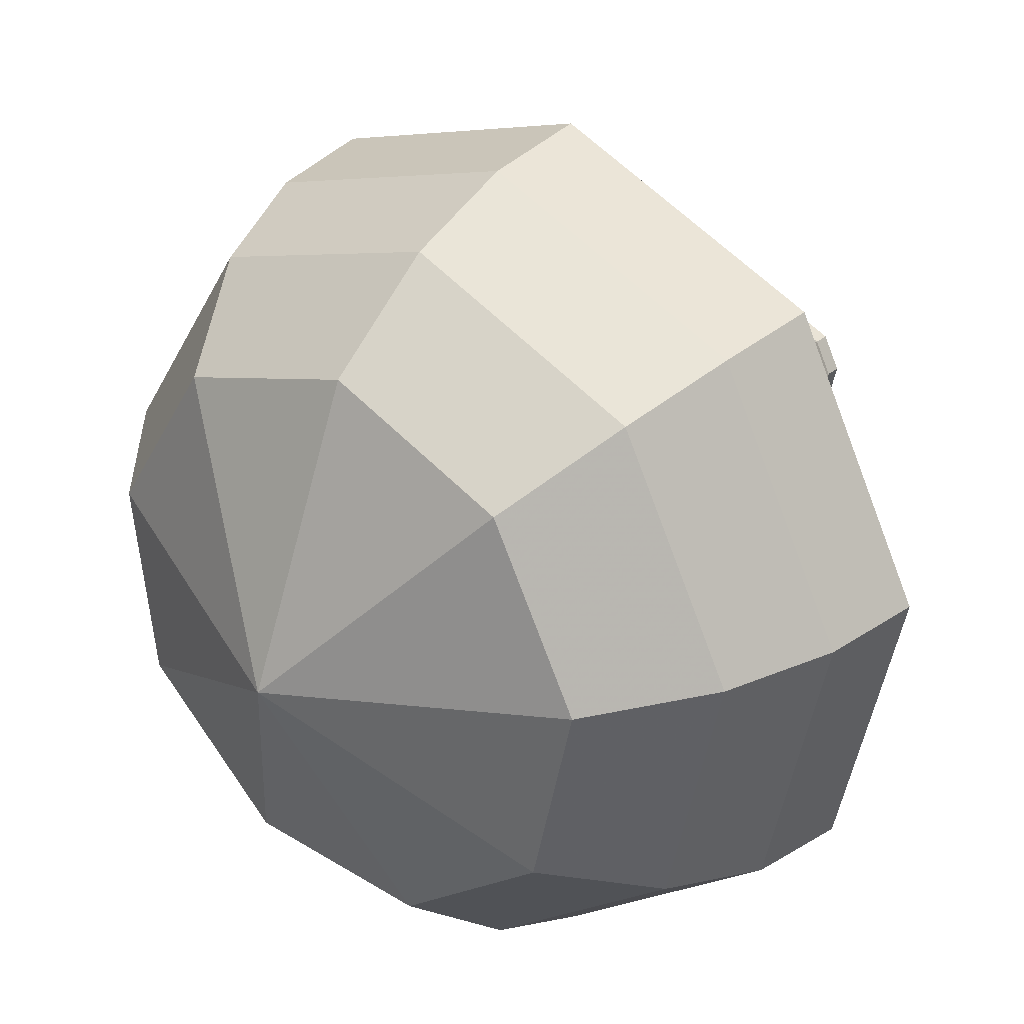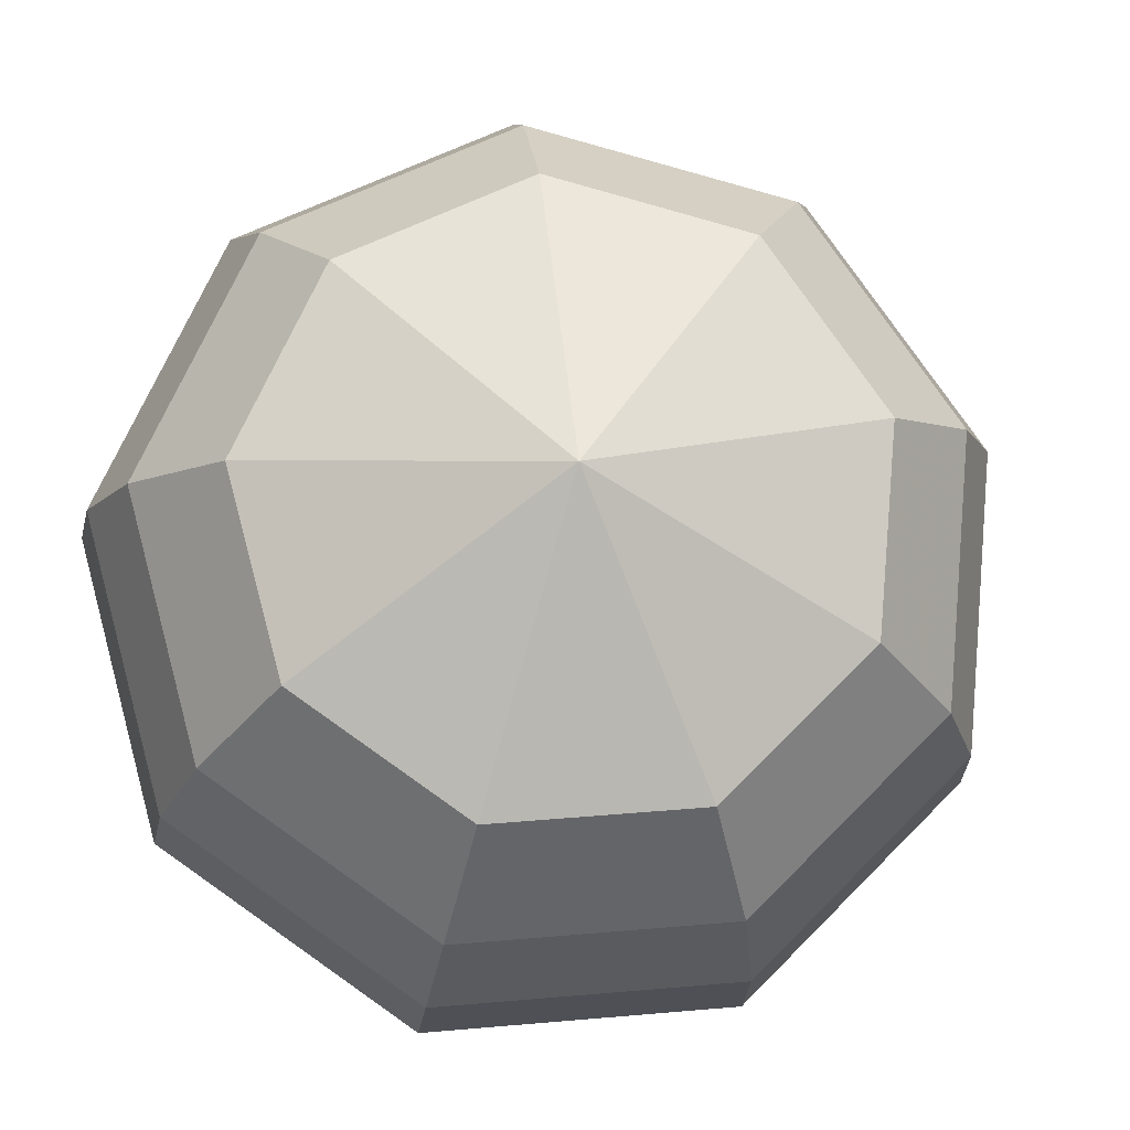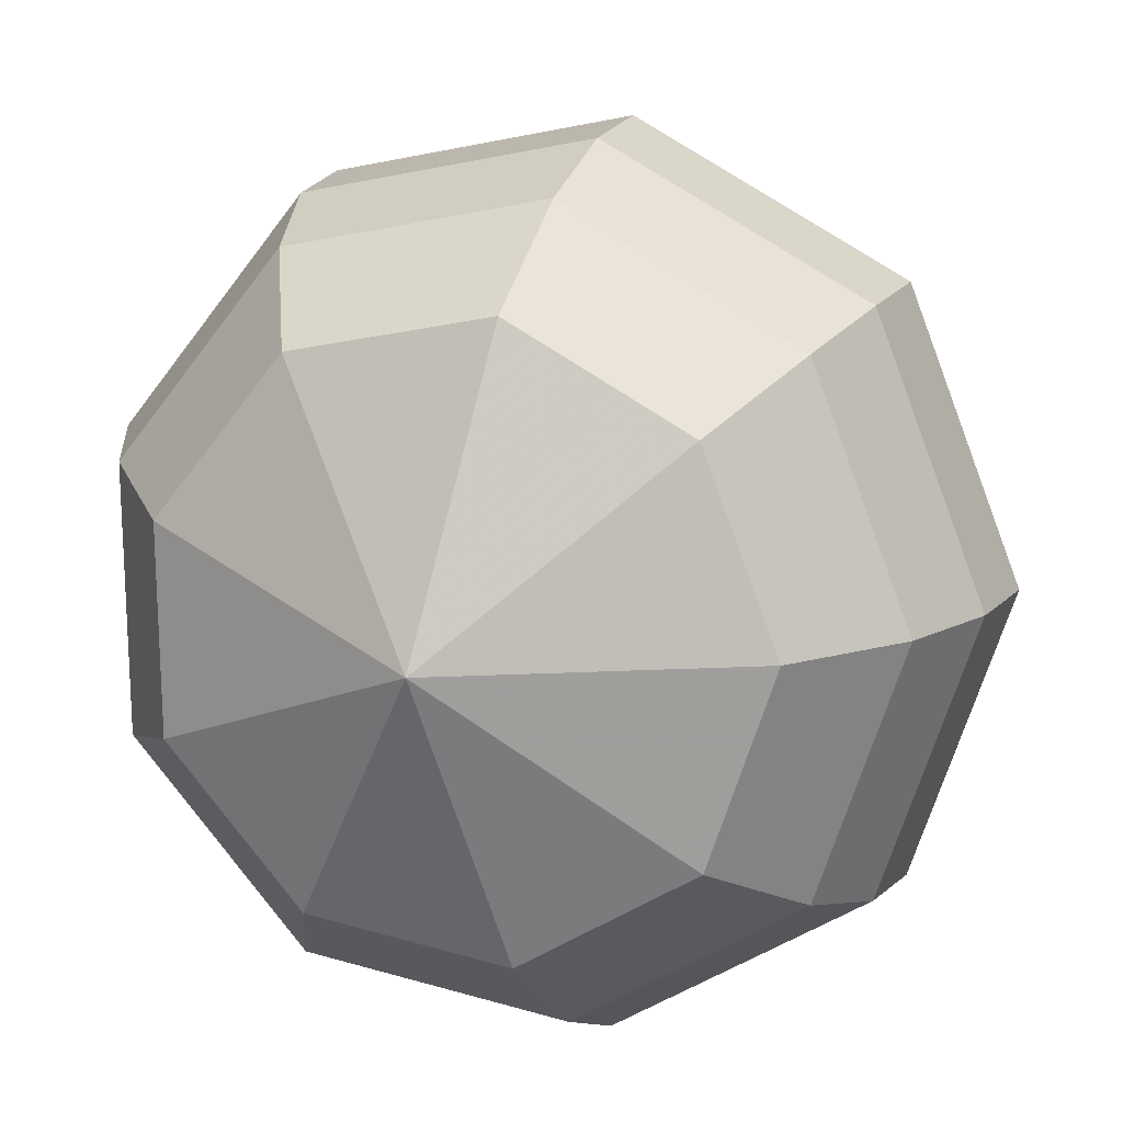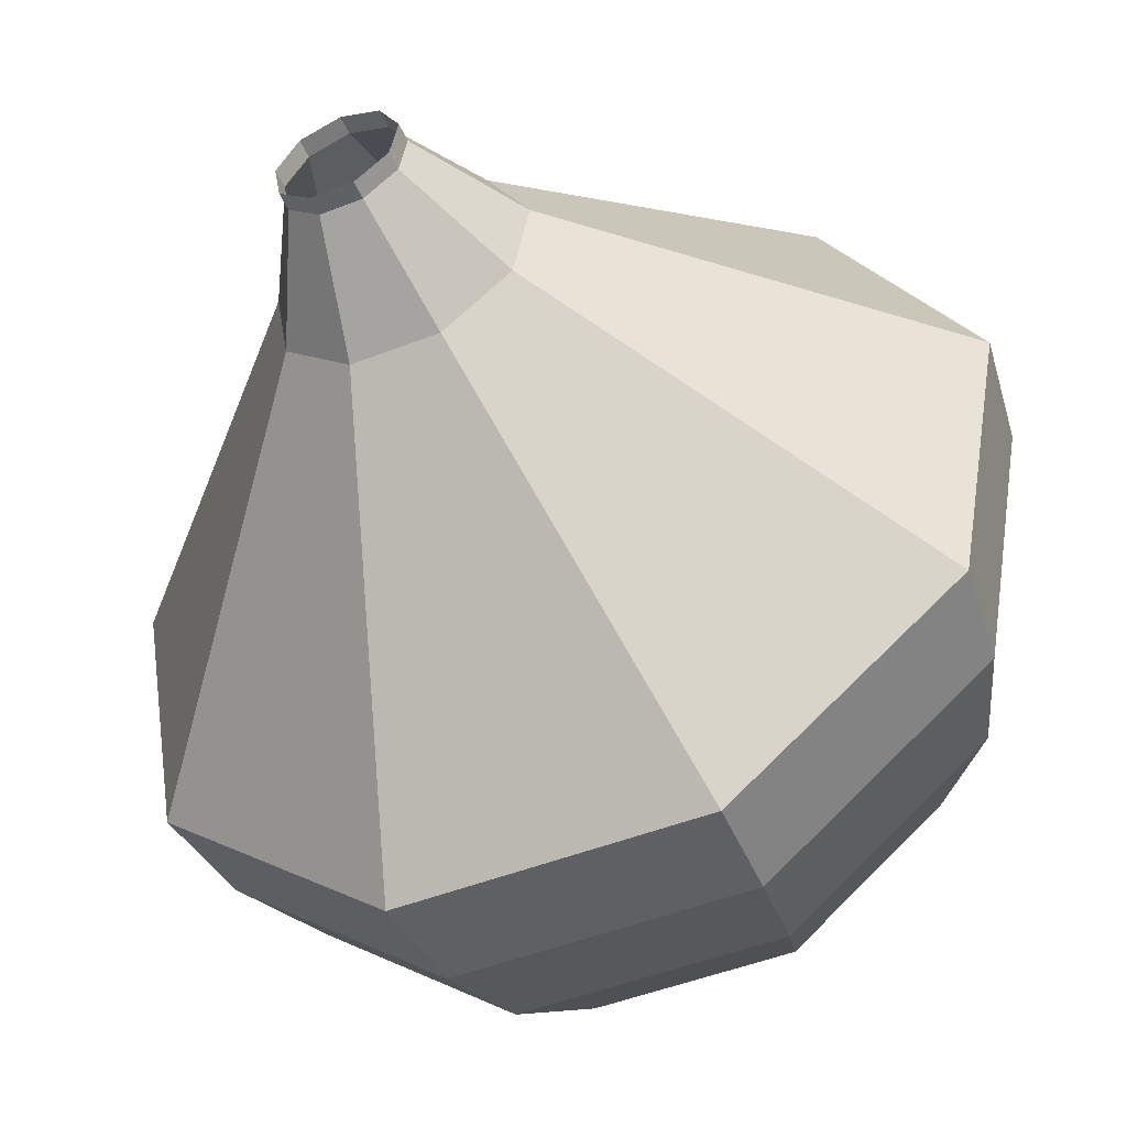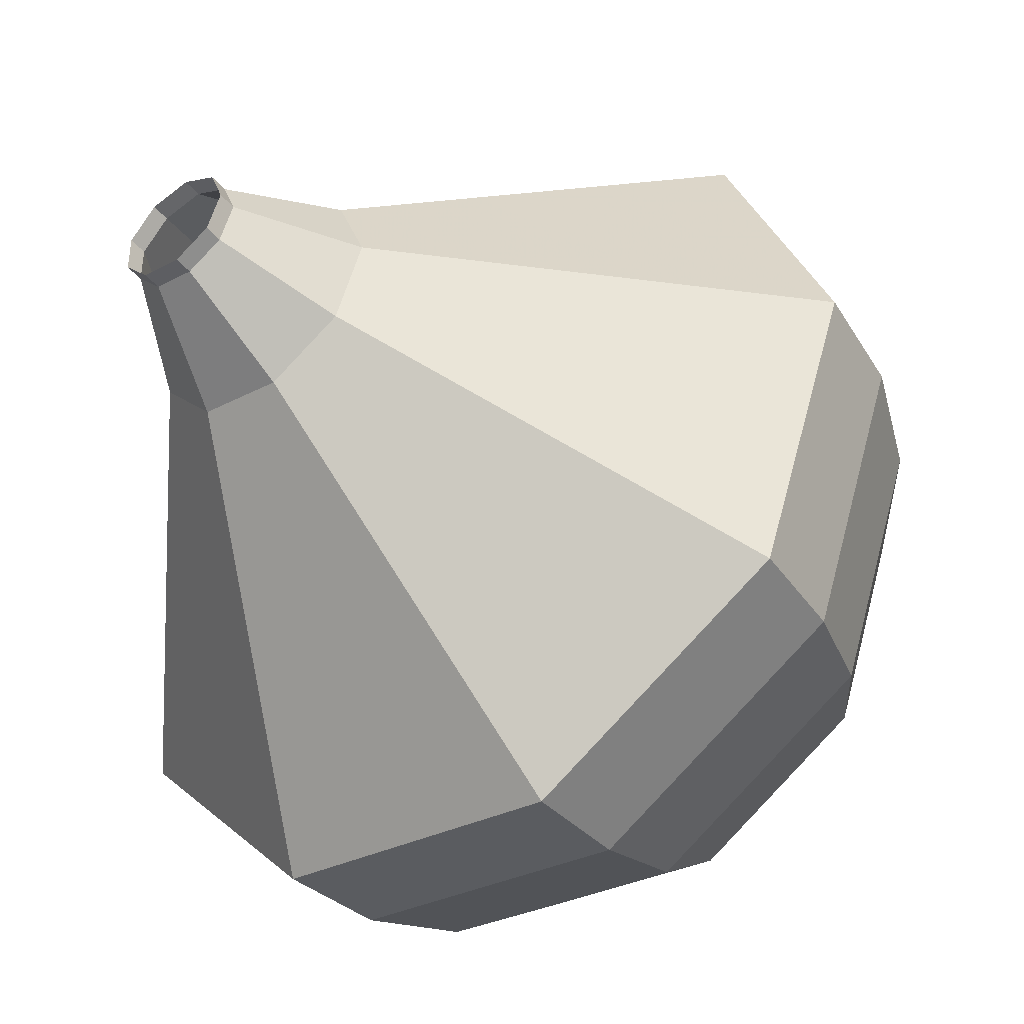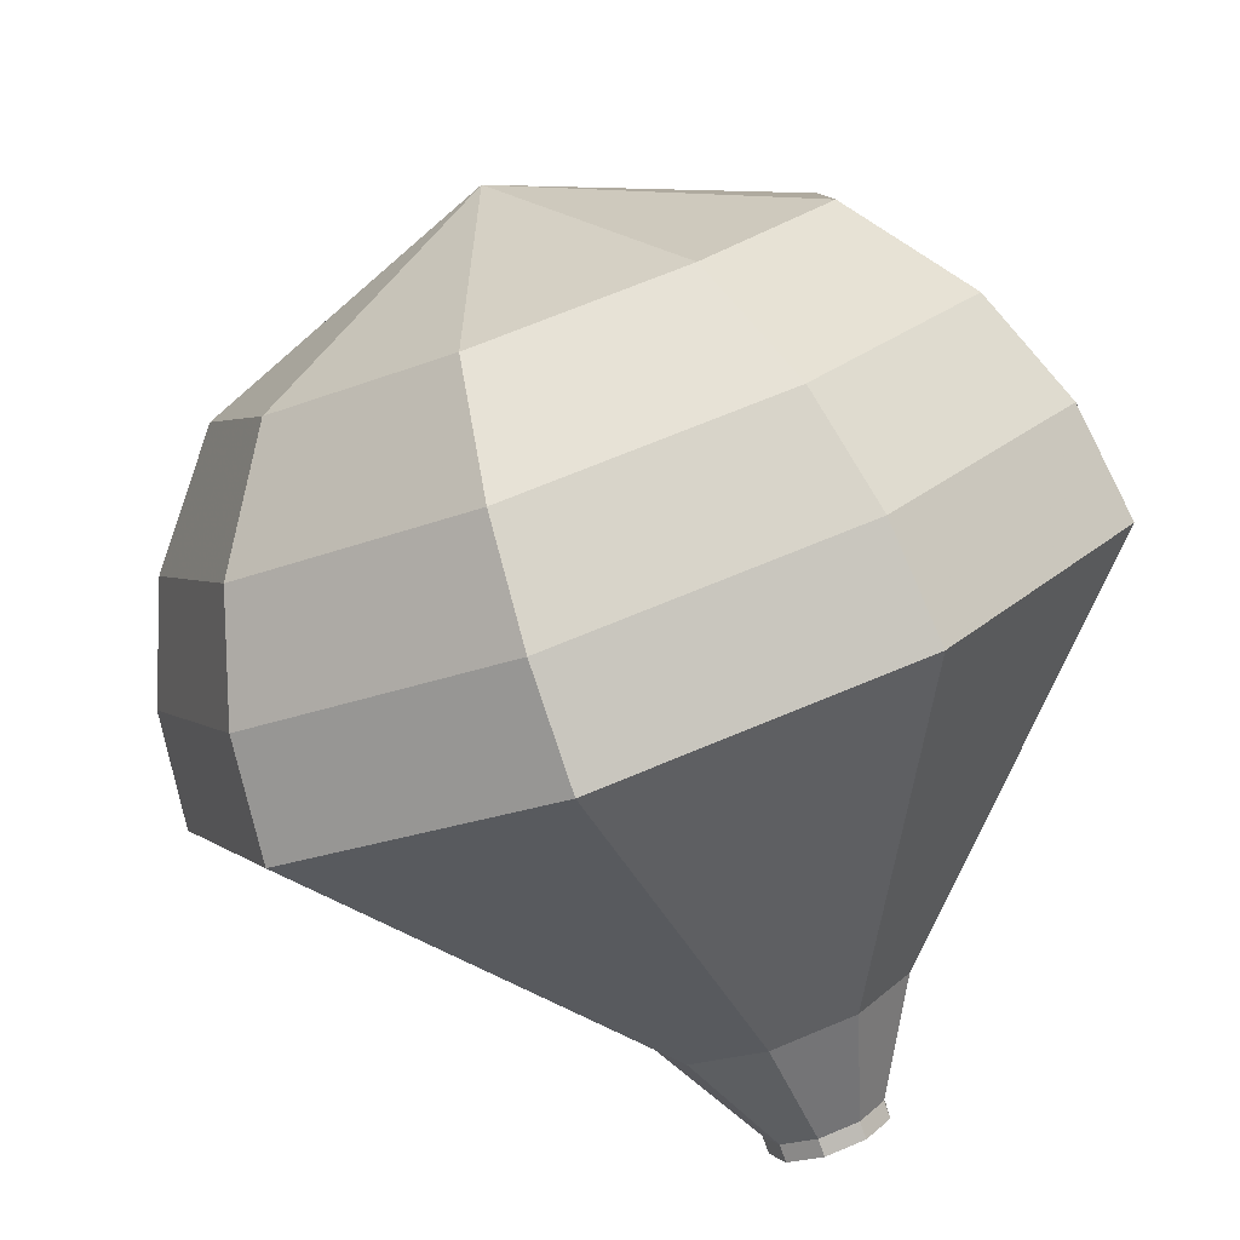
<metadata>
{"format":"obj","ext":"obj","renderer":"f3d","projection":"perspective","resolution":1024,"background":"white","views":[{"elev":-71.1,"azim":-16.8,"up":"+Z"},{"elev":-63.2,"azim":-126.6,"up":"+Z"},{"elev":-40.3,"azim":-93.1,"up":"+Z"},{"elev":5.9,"azim":97.5,"up":"+Z"},{"elev":63.7,"azim":172.7,"up":"+Z"},{"elev":79.3,"azim":15.4,"up":"+Y"}]}
</metadata>
<code>
g tube1
v 111.9 137.3 158.9
v 112.2 136.9 158.5
v 112.1 136.2 158.3
v 111.7 135.7 158.4
v 111.2 135.5 158.7
v 110.7 135.8 159.1
v 110.6 136.4 159.5
v 110.8 137 159.6
v 111.4 137.4 159.3
v 111.9 137.3 158.9
v 111.7 137.4 158.7
v 112 137 158.3
v 112 136.3 158
v 111.5 135.8 158.1
v 111 135.6 158.5
v 110.5 135.9 158.9
v 110.4 136.5 159.3
v 110.7 137.1 159.3
v 111.2 137.5 159.1
v 111.7 137.4 158.7
v 111.2 139 157.3
v 111.9 138 156.4
v 111.7 136.7 155.9
v 110.8 135.6 156.1
v 109.7 135.2 156.8
v 108.7 135.7 157.7
v 108.5 136.9 158.4
v 109 138.3 158.6
v 110.1 139.1 158.1
v 111.2 139 157.3
v 111.1 141.1 155.8
v 112.3 139.4 154.2
v 112 136.9 153.3
v 110.4 134.8 153.6
v 108.2 134.1 155
v 106.4 135.1 156.7
v 105.9 137.4 158
v 106.9 139.8 158.3
v 109 141.3 157.5
v 111.1 141.1 155.8
v 110.9 143.3 154.4
v 112.6 140.8 152
v 112.2 137.1 150.8
v 109.9 134 151.2
v 106.7 133 153.2
v 104.1 134.5 155.7
v 103.4 137.8 157.6
v 104.9 141.4 158.1
v 107.8 143.6 156.8
v 110.9 143.3 154.4
v 110.8 145.5 153
v 113 142.1 149.9
v 112.5 137.3 148.2
v 109.4 133.3 148.8
v 105.2 131.9 151.3
v 101.8 133.9 154.7
v 100.9 138.2 157.2
v 102.8 142.9 157.8
v 106.7 145.8 156.1
v 110.8 145.5 153
v 109.6 145.9 151.6
v 111.8 142.7 148.5
v 111.3 138 146.9
v 108.3 134.1 147.5
v 104.2 132.8 150
v 100.9 134.6 153.2
v 99.99 138.9 155.7
v 101.9 143.4 156.2
v 105.7 146.2 154.6
v 109.6 145.9 151.6
v 108.1 145.8 150.2
v 110.1 142.9 147.4
v 109.7 138.8 146
v 107 135.3 146.5
v 103.3 134.1 148.7
v 100.4 135.8 151.6
v 99.56 139.5 153.8
v 101.2 143.6 154.3
v 104.6 146.1 152.9
v 108.1 145.8 150.2
v 106.3 145.1 148.7
v 107.8 142.9 146.7
v 107.5 139.7 145.5
v 105.4 137.1 145.9
v 102.6 136.2 147.6
v 100.4 137.4 149.8
v 99.76 140.3 151.5
v 101 143.4 151.9
v 103.6 145.3 150.8
v 106.3 145.1 148.7
v 102.8 141.4 147.3
v 102.8 141.4 147.3
v 102.8 141.4 147.3
v 102.8 141.4 147.3
v 102.8 141.4 147.3
v 102.8 141.4 147.3
v 102.8 141.4 147.3
v 102.8 141.4 147.3
v 102.8 141.4 147.3
v 102.8 141.4 147.3
f 1 2 12
f 12 11 1
f 2 3 13
f 13 12 2
f 3 4 14
f 14 13 3
f 4 5 15
f 15 14 4
f 5 6 16
f 16 15 5
f 6 7 17
f 17 16 6
f 7 8 18
f 18 17 7
f 8 9 19
f 19 18 8
f 9 10 20
f 20 19 9
f 11 12 22
f 22 21 11
f 12 13 23
f 23 22 12
f 13 14 24
f 24 23 13
f 14 15 25
f 25 24 14
f 15 16 26
f 26 25 15
f 16 17 27
f 27 26 16
f 17 18 28
f 28 27 17
f 18 19 29
f 29 28 18
f 19 20 30
f 30 29 19
f 21 22 32
f 32 31 21
f 22 23 33
f 33 32 22
f 23 24 34
f 34 33 23
f 24 25 35
f 35 34 24
f 25 26 36
f 36 35 25
f 26 27 37
f 37 36 26
f 27 28 38
f 38 37 27
f 28 29 39
f 39 38 28
f 29 30 40
f 40 39 29
f 31 32 42
f 42 41 31
f 32 33 43
f 43 42 32
f 33 34 44
f 44 43 33
f 34 35 45
f 45 44 34
f 35 36 46
f 46 45 35
f 36 37 47
f 47 46 36
f 37 38 48
f 48 47 37
f 38 39 49
f 49 48 38
f 39 40 50
f 50 49 39
f 41 42 52
f 52 51 41
f 42 43 53
f 53 52 42
f 43 44 54
f 54 53 43
f 44 45 55
f 55 54 44
f 45 46 56
f 56 55 45
f 46 47 57
f 57 56 46
f 47 48 58
f 58 57 47
f 48 49 59
f 59 58 48
f 49 50 60
f 60 59 49
f 51 52 62
f 62 61 51
f 52 53 63
f 63 62 52
f 53 54 64
f 64 63 53
f 54 55 65
f 65 64 54
f 55 56 66
f 66 65 55
f 56 57 67
f 67 66 56
f 57 58 68
f 68 67 57
f 58 59 69
f 69 68 58
f 59 60 70
f 70 69 59
f 61 62 72
f 72 71 61
f 62 63 73
f 73 72 62
f 63 64 74
f 74 73 63
f 64 65 75
f 75 74 64
f 65 66 76
f 76 75 65
f 66 67 77
f 77 76 66
f 67 68 78
f 78 77 67
f 68 69 79
f 79 78 68
f 69 70 80
f 80 79 69
f 71 72 82
f 82 81 71
f 72 73 83
f 83 82 72
f 73 74 84
f 84 83 73
f 74 75 85
f 85 84 74
f 75 76 86
f 86 85 75
f 76 77 87
f 87 86 76
f 77 78 88
f 88 87 77
f 78 79 89
f 89 88 78
f 79 80 90
f 90 89 79
f 81 82 92
f 92 91 81
f 82 83 93
f 93 92 82
f 83 84 94
f 94 93 83
f 84 85 95
f 95 94 84
f 85 86 96
f 96 95 85
f 86 87 97
f 97 96 86
f 87 88 98
f 98 97 87
f 88 89 99
f 99 98 88
f 89 90 100
f 100 99 89
g

</code>
